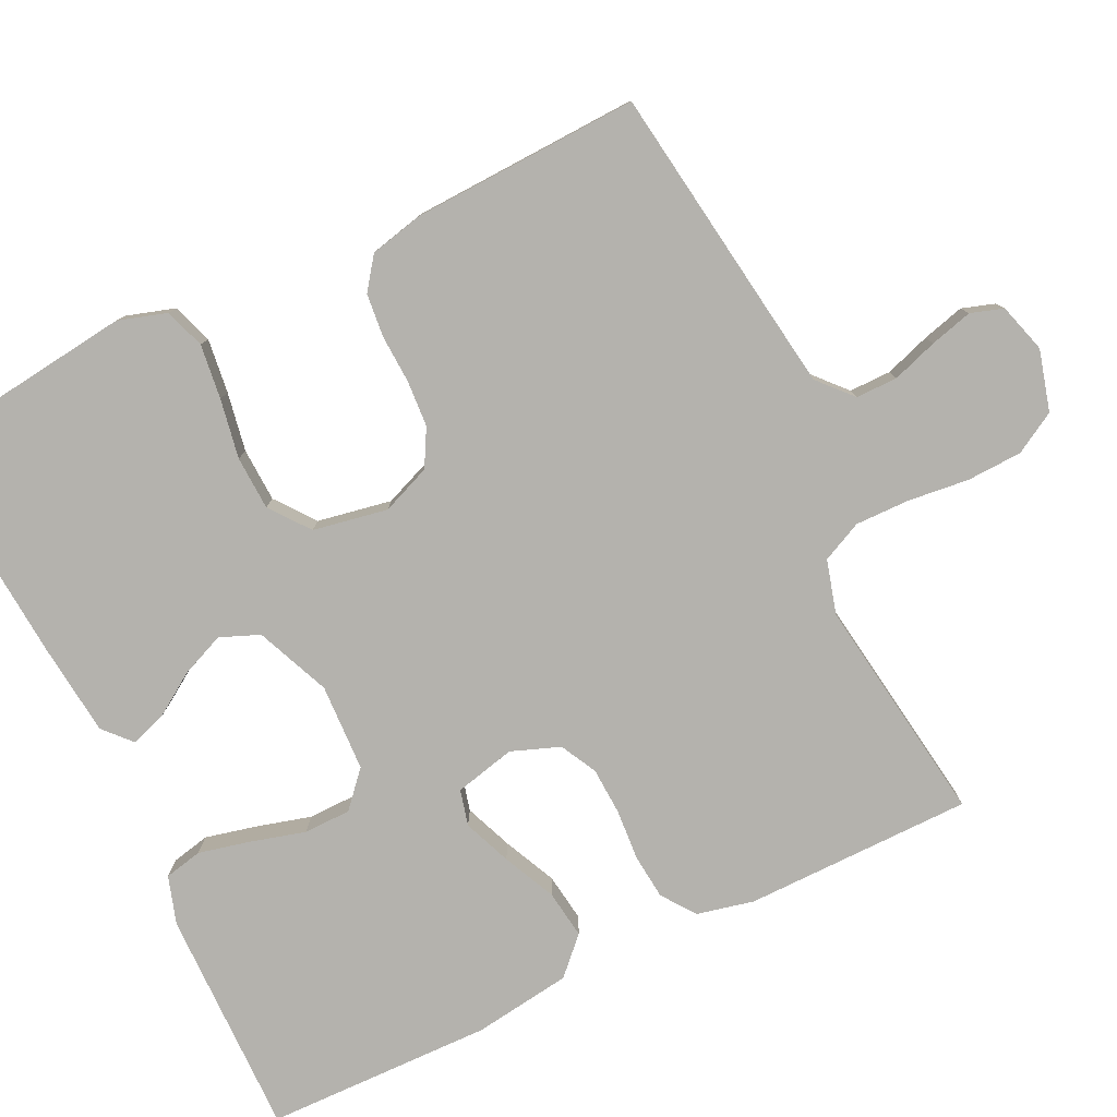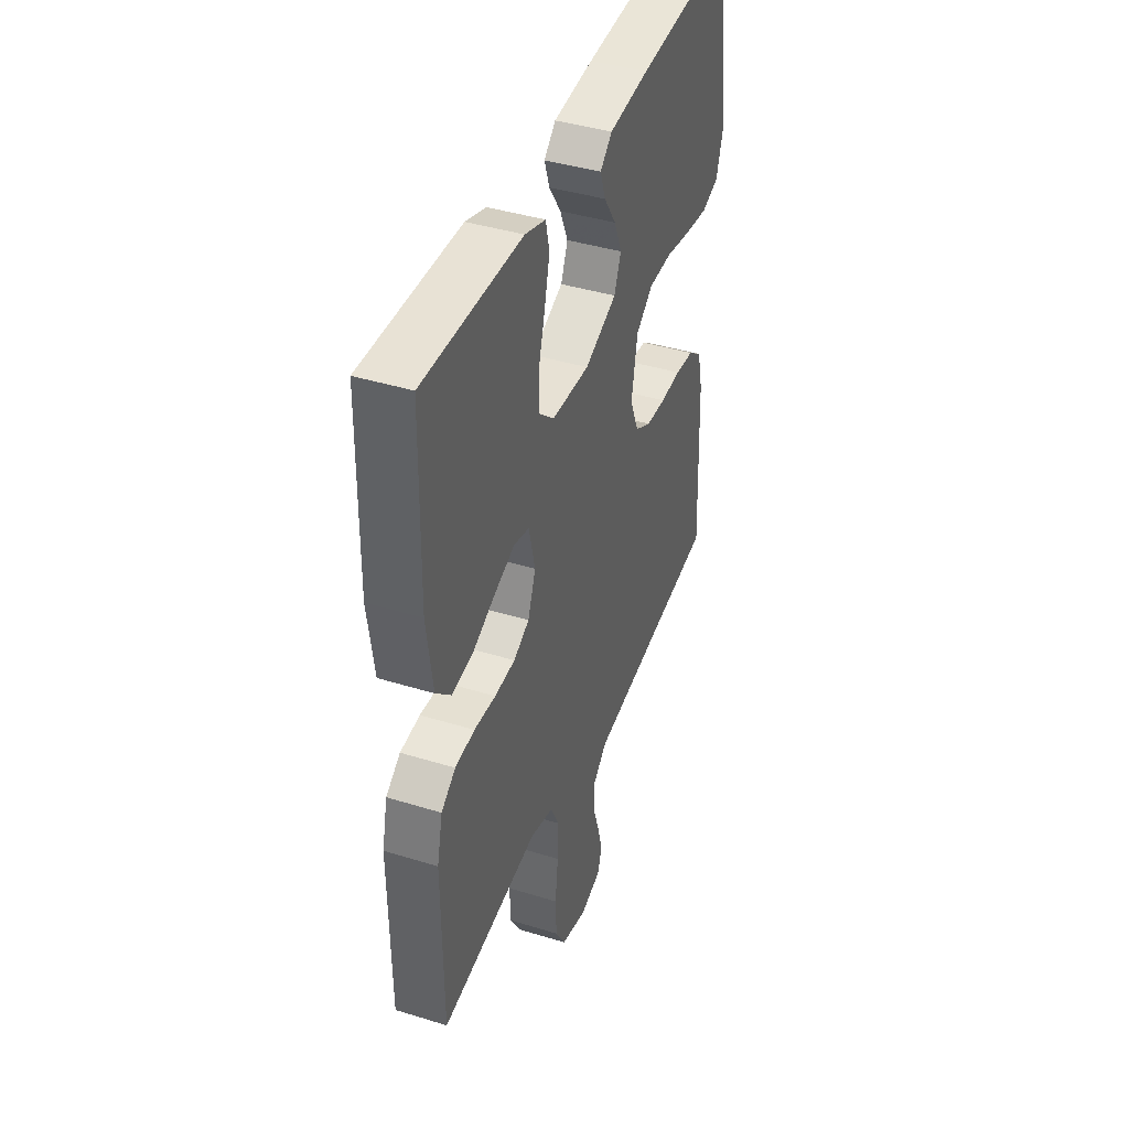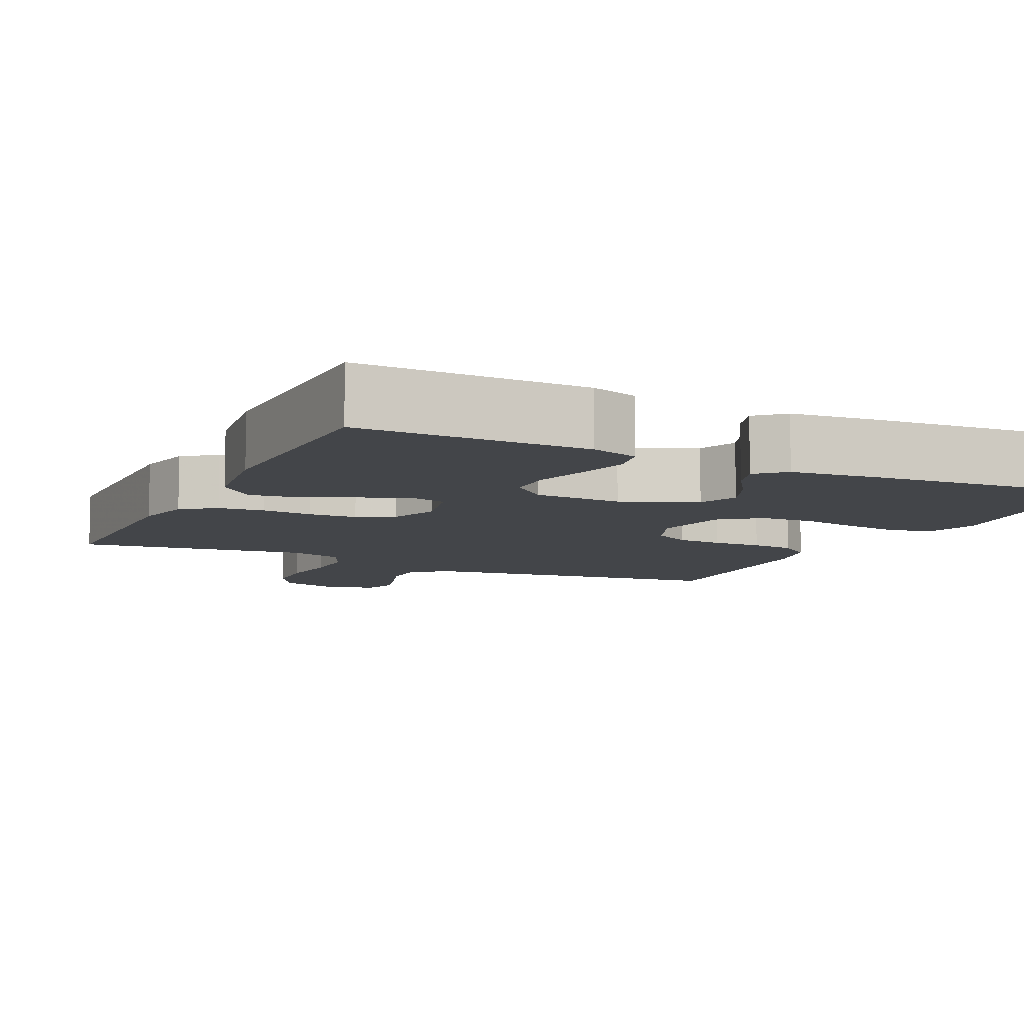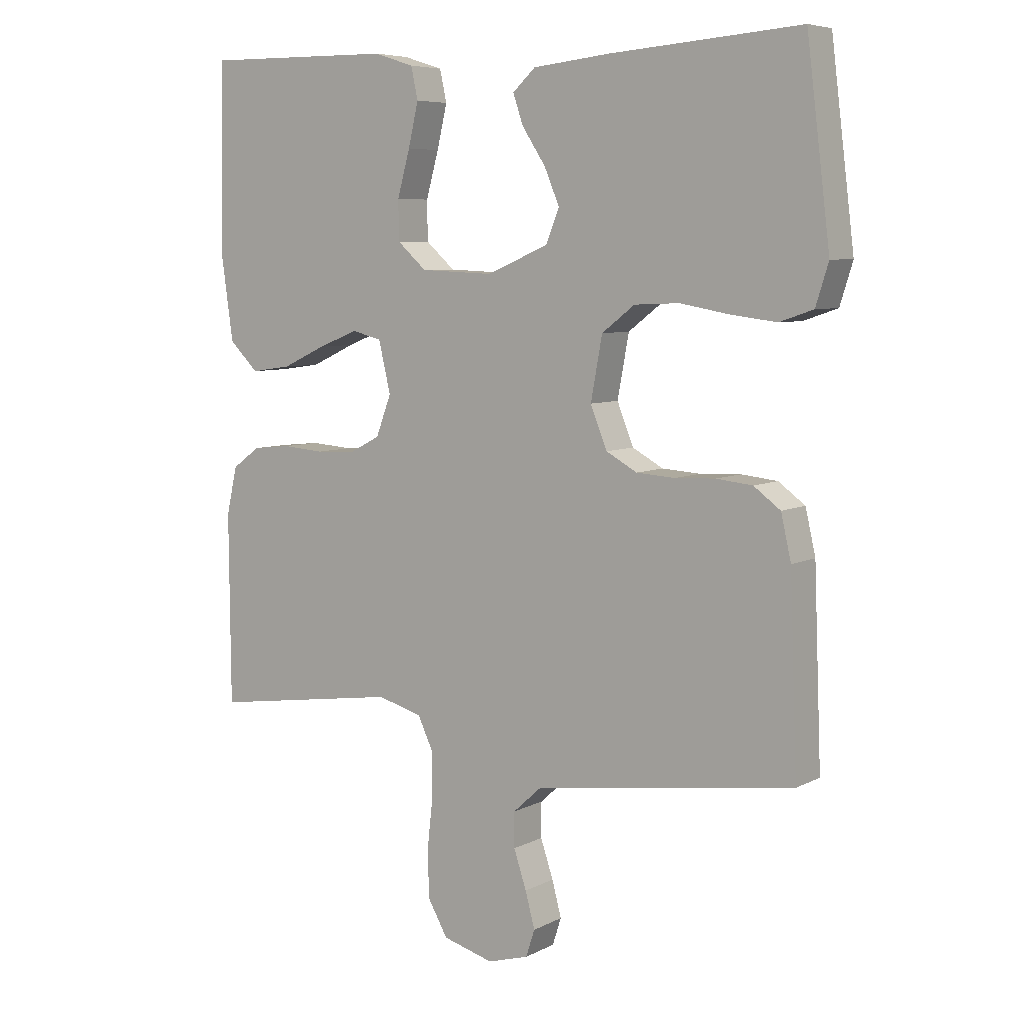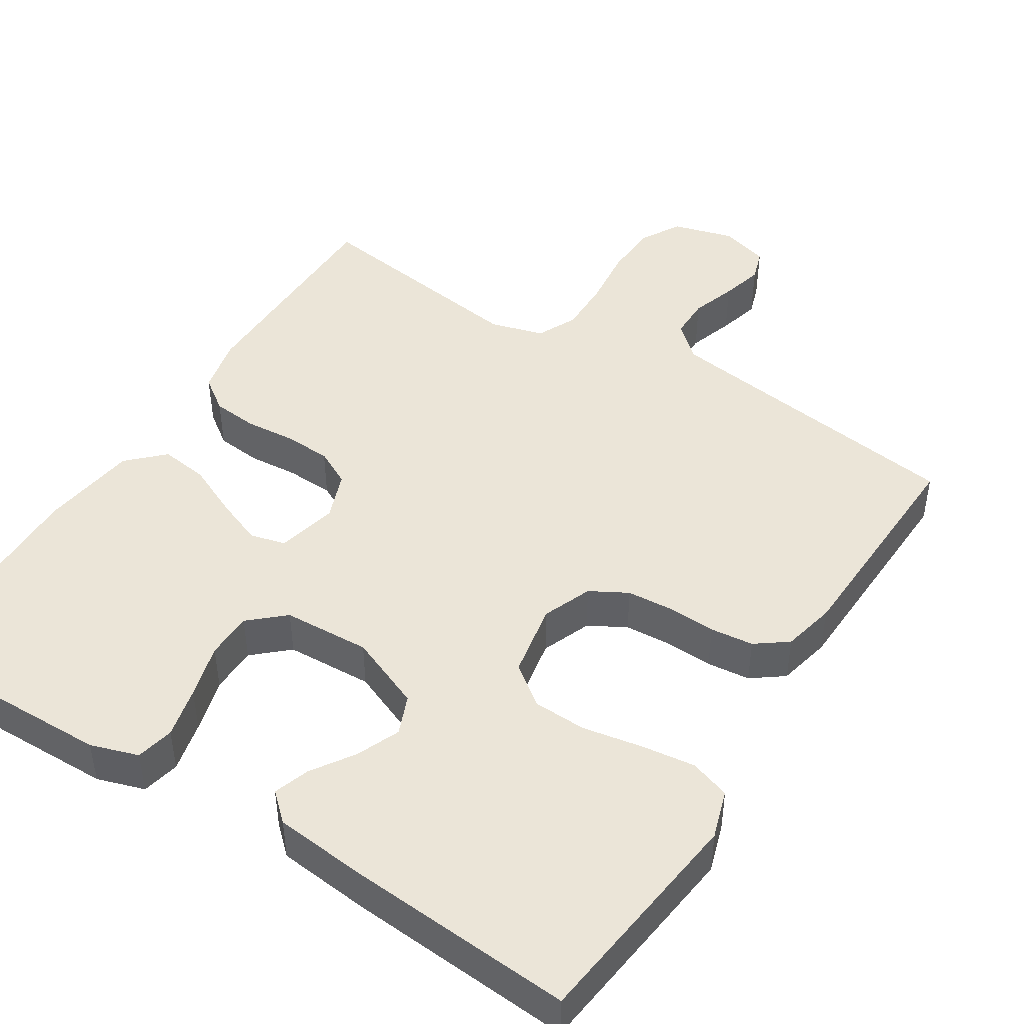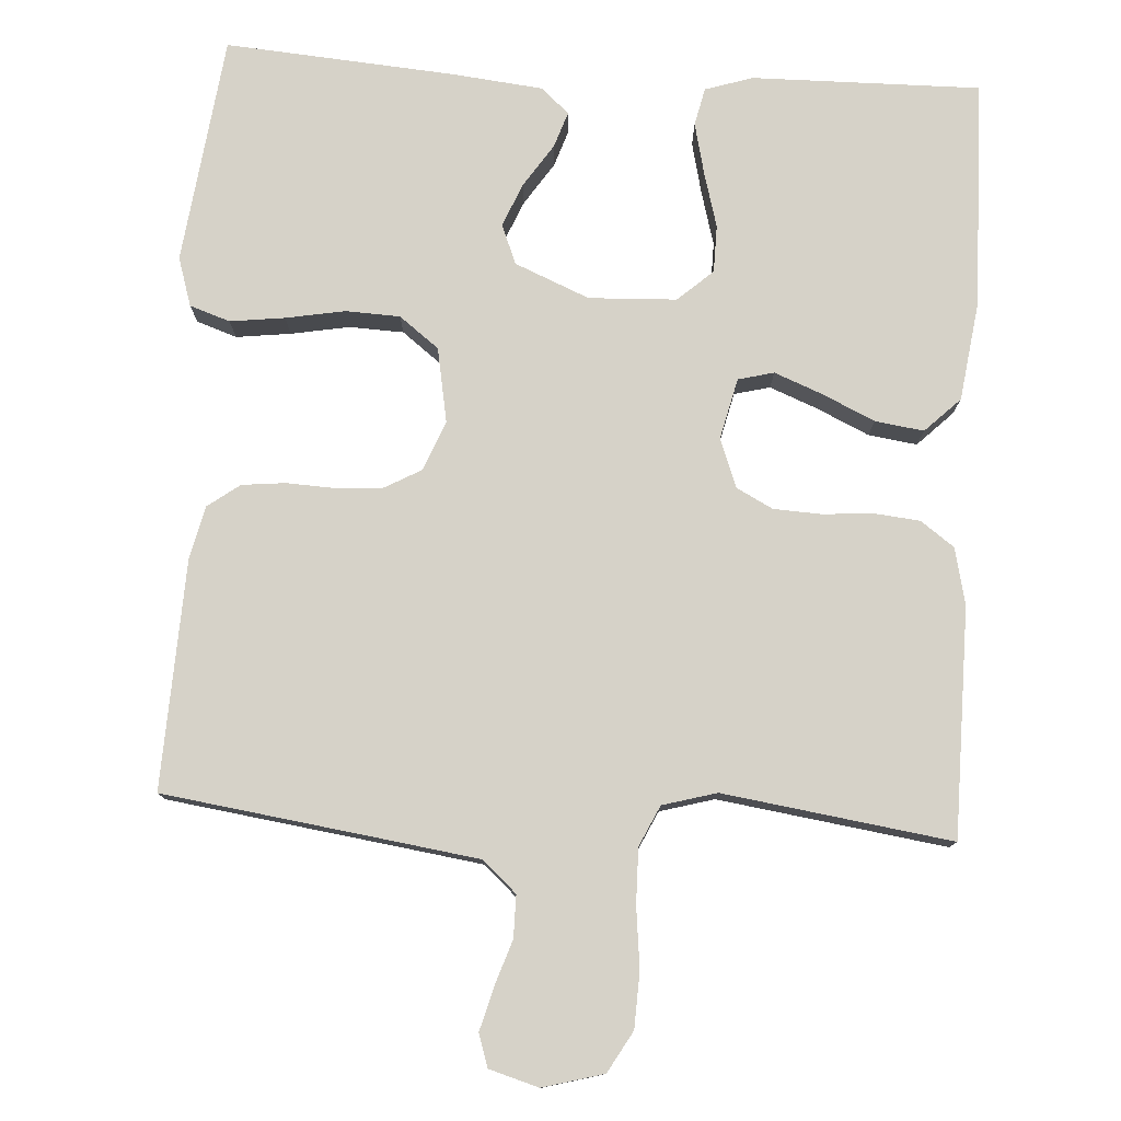
<metadata>
{"format":"obj","ext":"obj","renderer":"f3d","projection":"perspective","resolution":1024,"background":"white","views":[{"elev":-79.5,"azim":115.8,"up":"+Y"},{"elev":41.4,"azim":-69.5,"up":"+Z"},{"elev":-8.7,"azim":-25.6,"up":"+Y"},{"elev":6.7,"azim":34.7,"up":"+Z"},{"elev":45.7,"azim":32.1,"up":"+Y"},{"elev":78.1,"azim":-176.5,"up":"+Y"}]}
</metadata>
<code>
v -0.5 0.07 0.5
v -0.2 0.07 0.496
v -0.137 0.07 0.476
v -0.126 0.07 0.426
v -0.142 0.07 0.358
v -0.162 0.07 0.286
v -0.161 0.07 0.224
v -0.115 0.07 0.183
v 0 0.07 0.178
v 0.098 0.07 0.219
v 0.119 0.07 0.271
v 0.095 0.07 0.328
v 0.058 0.07 0.384
v 0.042 0.07 0.431
v 0.078 0.07 0.464
v 0.2 0.07 0.477
v 0.5 0.07 0.5
v 0.537 0.07 0.2
v 0.517 0.07 0.136
v 0.464 0.07 0.118
v 0.392 0.07 0.127
v 0.314 0.07 0.141
v 0.243 0.07 0.138
v 0.191 0.07 0.098
v 0.173 0.07 0
v 0.199 0.07 -0.065
v 0.248 0.07 -0.092
v 0.309 0.07 -0.096
v 0.373 0.07 -0.093
v 0.43 0.07 -0.099
v 0.472 0.07 -0.13
v 0.488 0.07 -0.2
v 0.5 0.07 -0.5
v 0.2 0.07 -0.542
v 0.088 0.07 -0.558
v 0.044 0.07 -0.598
v 0.044 0.07 -0.653
v 0.064 0.07 -0.713
v 0.079 0.07 -0.769
v 0.065 0.07 -0.812
v 0 0.07 -0.831
v -0.08 0.07 -0.809
v -0.111 0.07 -0.755
v -0.114 0.07 -0.682
v -0.105 0.07 -0.602
v -0.104 0.07 -0.53
v -0.129 0.07 -0.477
v -0.2 0.07 -0.457
v -0.5 0.07 -0.5
v -0.502 0.07 -0.2
v -0.485 0.07 -0.125
v -0.441 0.07 -0.093
v -0.381 0.07 -0.087
v -0.315 0.07 -0.092
v -0.252 0.07 -0.089
v -0.204 0.07 -0.064
v -0.18 0.07 0
v -0.199 0.07 0.08
v -0.246 0.07 0.092
v -0.309 0.07 0.067
v -0.378 0.07 0.035
v -0.442 0.07 0.026
v -0.488 0.07 0.071
v -0.506 0.07 0.2
v -0.5 0 0.5
v -0.2 0 0.496
v -0.137 0 0.476
v -0.126 0 0.426
v -0.142 0 0.358
v -0.162 0 0.286
v -0.161 0 0.224
v -0.115 0 0.183
v 0 0 0.178
v 0.098 0 0.219
v 0.119 0 0.271
v 0.095 0 0.328
v 0.058 0 0.384
v 0.042 0 0.431
v 0.078 0 0.464
v 0.2 0 0.477
v 0.5 0 0.5
v 0.537 0 0.2
v 0.517 0 0.136
v 0.464 0 0.118
v 0.392 0 0.127
v 0.314 0 0.141
v 0.243 0 0.138
v 0.191 0 0.098
v 0.173 0 0
v 0.199 0 -0.065
v 0.248 0 -0.092
v 0.309 0 -0.096
v 0.373 0 -0.093
v 0.43 0 -0.099
v 0.472 0 -0.13
v 0.488 0 -0.2
v 0.5 0 -0.5
v 0.2 0 -0.542
v 0.088 0 -0.558
v 0.044 0 -0.598
v 0.044 0 -0.653
v 0.064 0 -0.713
v 0.079 0 -0.769
v 0.065 0 -0.812
v 0 0 -0.831
v -0.08 0 -0.809
v -0.111 0 -0.755
v -0.114 0 -0.682
v -0.105 0 -0.602
v -0.104 0 -0.53
v -0.129 0 -0.477
v -0.2 0 -0.457
v -0.5 0 -0.5
v -0.502 0 -0.2
v -0.485 0 -0.125
v -0.441 0 -0.093
v -0.381 0 -0.087
v -0.315 0 -0.092
v -0.252 0 -0.089
v -0.204 0 -0.064
v -0.18 0 0
v -0.199 0 0.08
v -0.246 0 0.092
v -0.309 0 0.067
v -0.378 0 0.035
v -0.442 0 0.026
v -0.488 0 0.071
v -0.506 0 0.2
f 4 5 6
f 3 4 6
f 2 3 6
f 1 2 6
f 64 1 6
f 63 64 6
f 62 63 6
f 61 62 6
f 60 61 6
f 59 60 6 7
f 58 59 7 8
f 57 58 8 9
f 56 57 9 10
f 52 53 54
f 51 52 54
f 50 51 54
f 49 50 54
f 48 49 54
f 47 48 54 55
f 46 47 55 56
f 43 44 45
f 42 43 45
f 41 42 45
f 40 41 45
f 39 40 45
f 38 39 45
f 37 38 45
f 36 37 45 46
f 46 56 10
f 36 46 10
f 35 36 10
f 32 33 34
f 31 32 34
f 30 31 34
f 29 30 34
f 28 29 34
f 27 28 34 35
f 20 21 22
f 19 20 22
f 18 19 22
f 17 18 22
f 16 17 22
f 15 16 22
f 14 15 22
f 13 14 22
f 12 13 22
f 11 12 22 23
f 10 11 23 24
f 26 27 35
f 25 26 35
f 25 35 10
f 10 24 25
f 70 69 68
f 70 68 67
f 70 67 66
f 70 66 65
f 70 65 128
f 70 128 127
f 70 127 126
f 70 126 125
f 70 125 124
f 71 70 124 123
f 72 71 123 122
f 73 72 122 121
f 74 73 121 120
f 118 117 116
f 118 116 115
f 118 115 114
f 118 114 113
f 118 113 112
f 119 118 112 111
f 120 119 111 110
f 109 108 107
f 109 107 106
f 109 106 105
f 109 105 104
f 109 104 103
f 109 103 102
f 109 102 101
f 110 109 101 100
f 74 120 110
f 74 110 100
f 74 100 99
f 98 97 96
f 98 96 95
f 98 95 94
f 98 94 93
f 98 93 92
f 99 98 92 91
f 86 85 84
f 86 84 83
f 86 83 82
f 86 82 81
f 86 81 80
f 86 80 79
f 86 79 78
f 86 78 77
f 86 77 76
f 87 86 76 75
f 88 87 75 74
f 99 91 90
f 99 90 89
f 74 99 89
f 89 88 74
f 1 65 66 2
f 2 66 67 3
f 3 67 68 4
f 4 68 69 5
f 5 69 70 6
f 6 70 71 7
f 7 71 72 8
f 8 72 73 9
f 9 73 74 10
f 10 74 75 11
f 11 75 76 12
f 12 76 77 13
f 13 77 78 14
f 14 78 79 15
f 15 79 80 16
f 16 80 81 17
f 17 81 82 18
f 18 82 83 19
f 19 83 84 20
f 20 84 85 21
f 21 85 86 22
f 22 86 87 23
f 23 87 88 24
f 24 88 89 25
f 25 89 90 26
f 26 90 91 27
f 27 91 92 28
f 28 92 93 29
f 29 93 94 30
f 30 94 95 31
f 31 95 96 32
f 32 96 97 33
f 33 97 98 34
f 34 98 99 35
f 35 99 100 36
f 36 100 101 37
f 37 101 102 38
f 38 102 103 39
f 39 103 104 40
f 40 104 105 41
f 41 105 106 42
f 42 106 107 43
f 43 107 108 44
f 44 108 109 45
f 45 109 110 46
f 46 110 111 47
f 47 111 112 48
f 48 112 113 49
f 49 113 114 50
f 50 114 115 51
f 51 115 116 52
f 52 116 117 53
f 53 117 118 54
f 54 118 119 55
f 55 119 120 56
f 56 120 121 57
f 57 121 122 58
f 58 122 123 59
f 59 123 124 60
f 60 124 125 61
f 61 125 126 62
f 62 126 127 63
f 63 127 128 64
f 64 128 65 1

</code>
